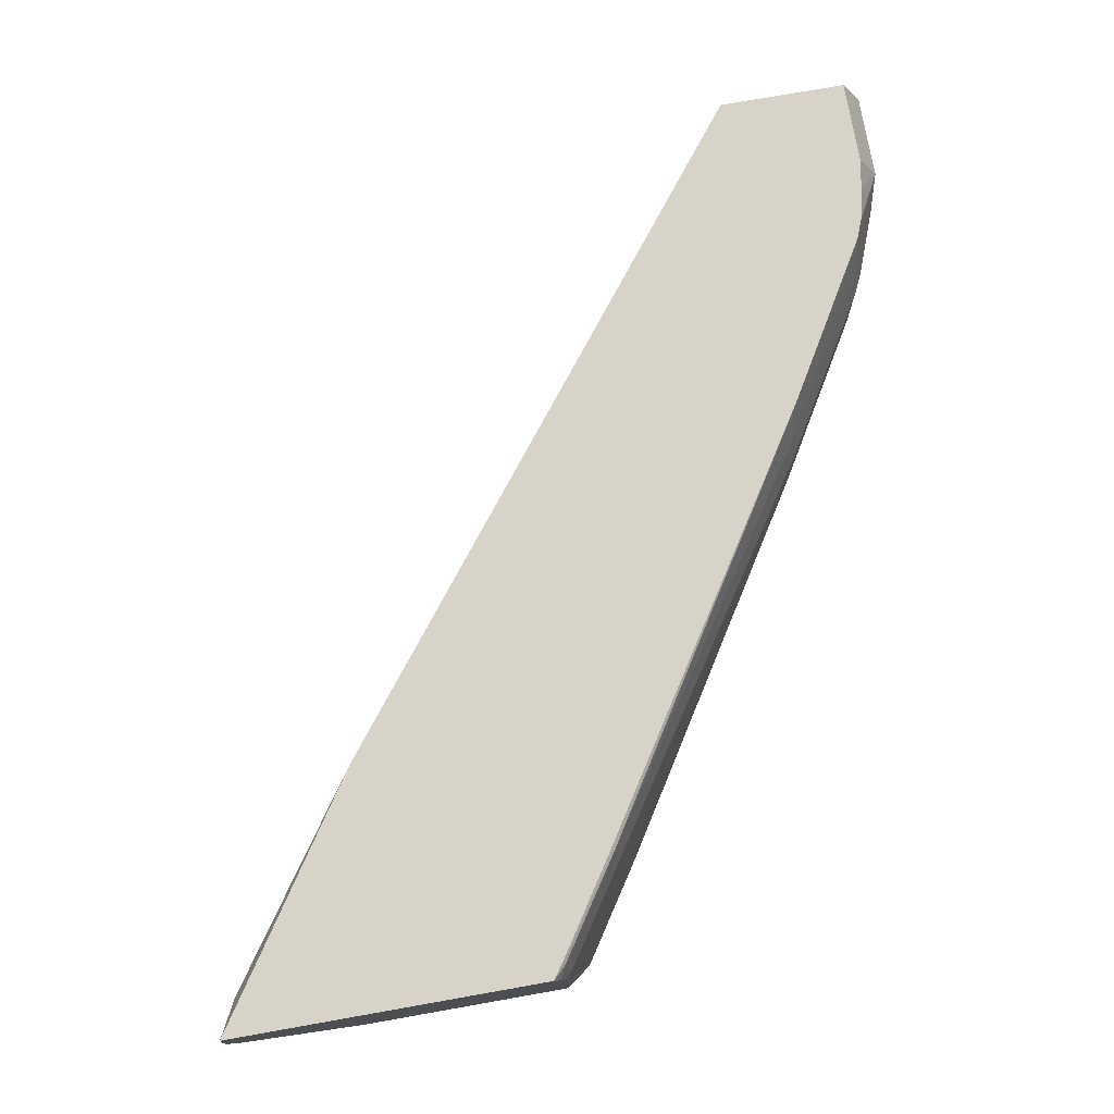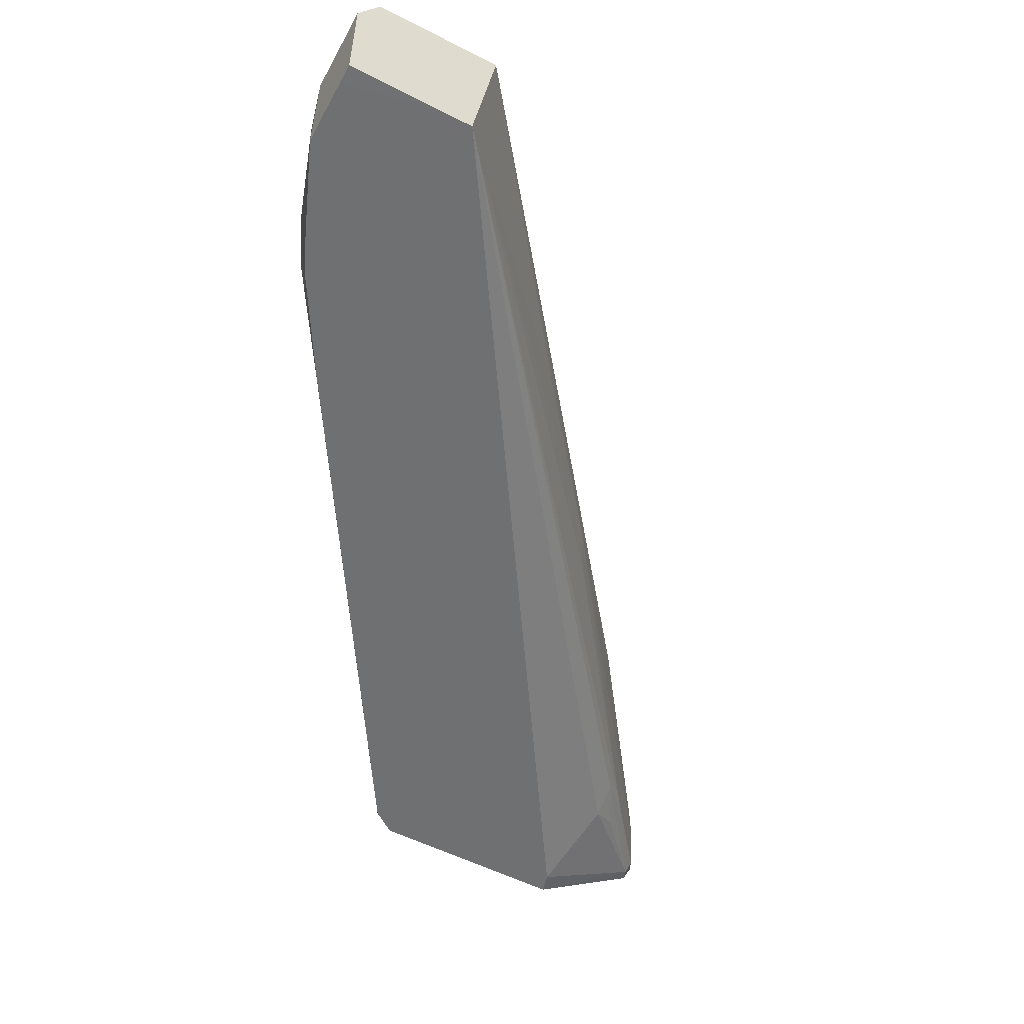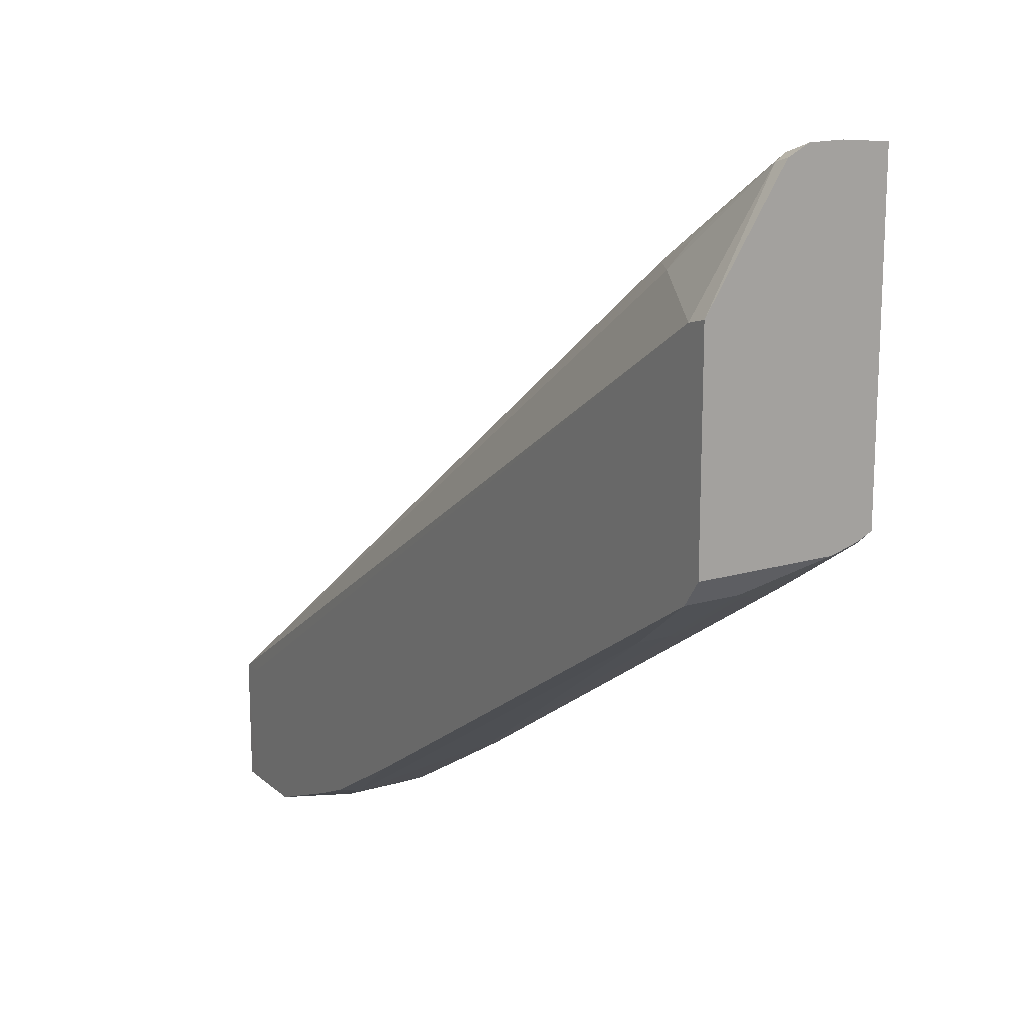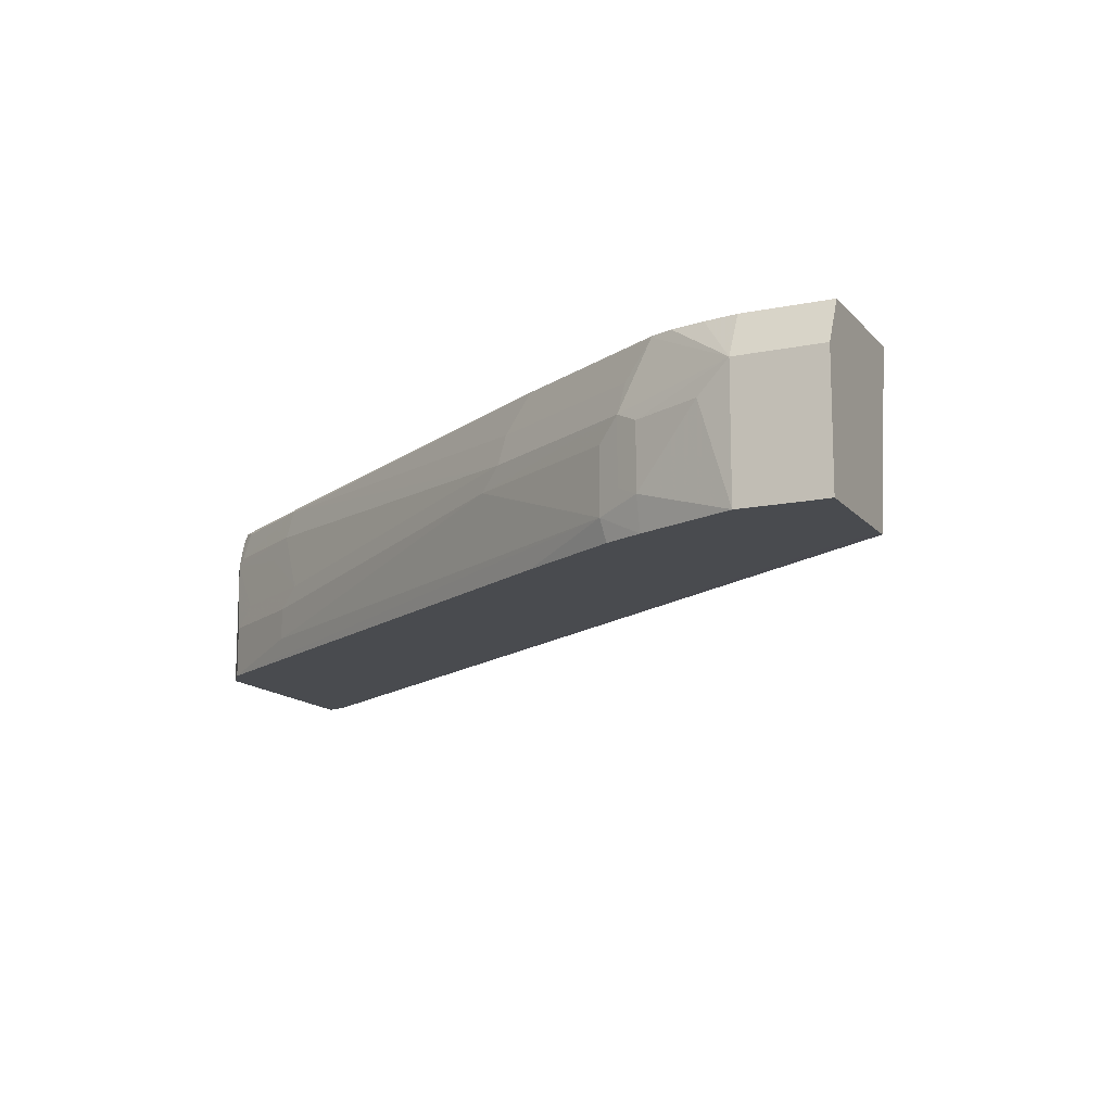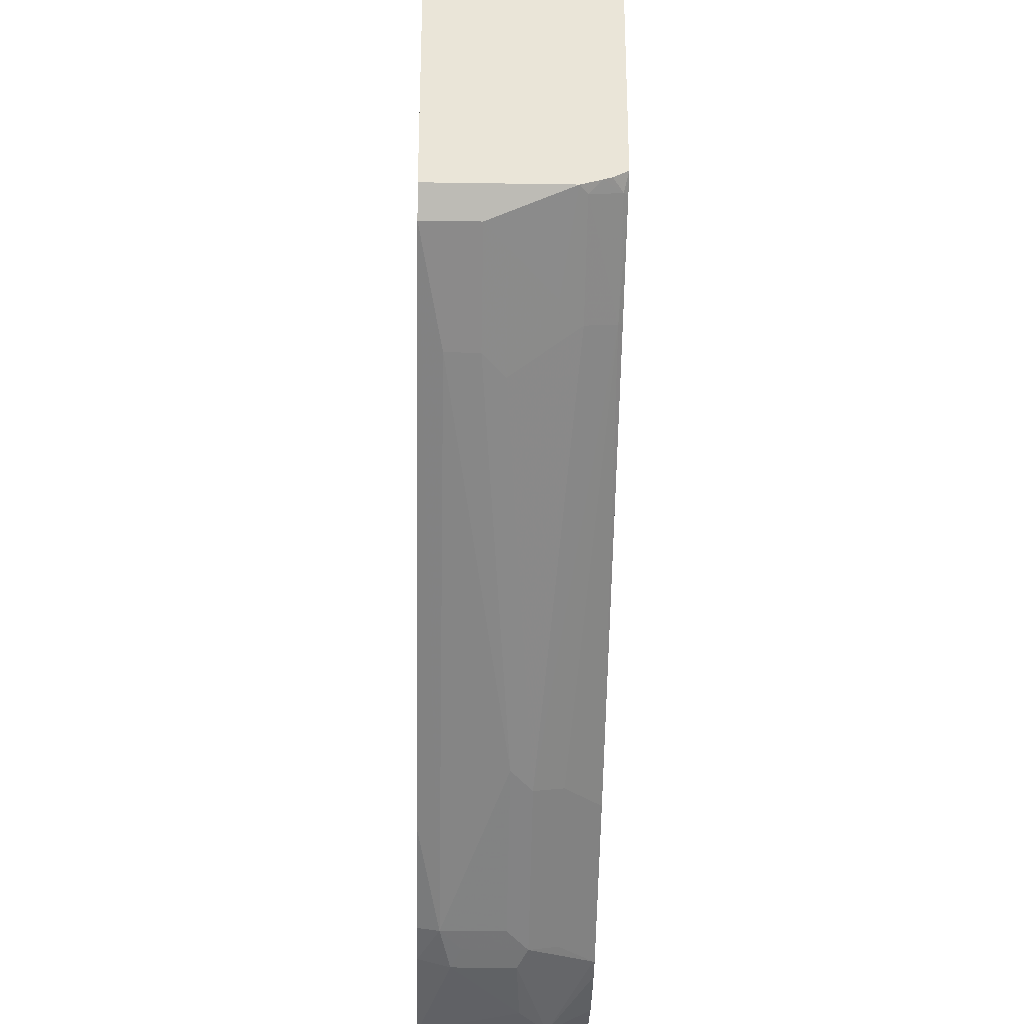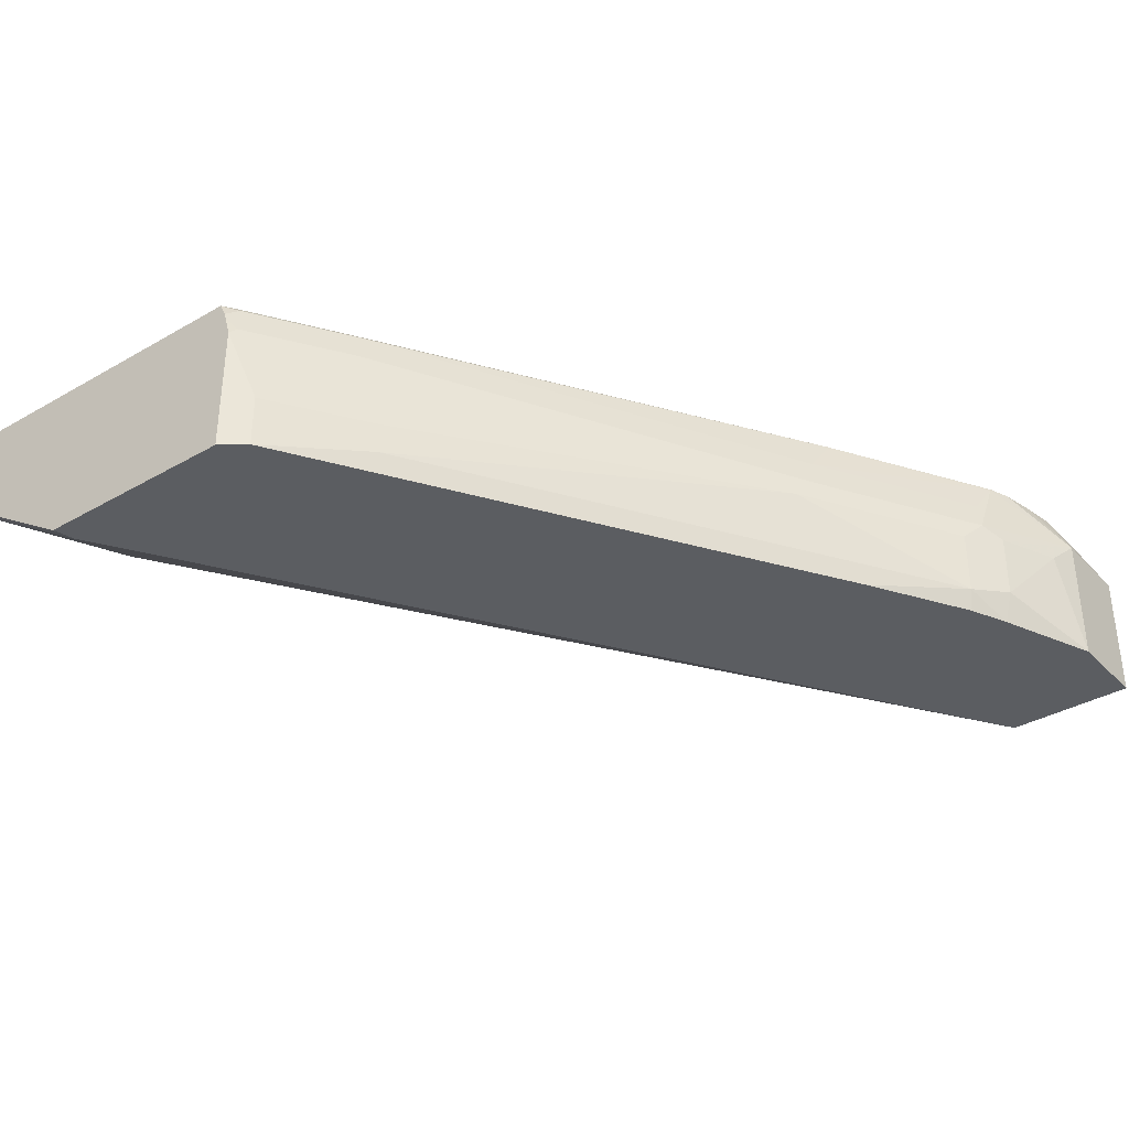
<metadata>
{"format":"obj","ext":"obj","renderer":"f3d","projection":"perspective","resolution":1024,"background":"white","views":[{"elev":76.0,"azim":-100.0,"up":"+Z"},{"elev":-54.9,"azim":61.7,"up":"+Z"},{"elev":16.4,"azim":-121.1,"up":"+Y"},{"elev":-13.8,"azim":24.9,"up":"+Z"},{"elev":-29.9,"azim":-91.3,"up":"+Y"},{"elev":-35.7,"azim":-52.8,"up":"+Z"}]}
</metadata>
<code>
v 0.184 -0.2494 0.04887
v 0.184 -0.2494 0.03231
v 0.184 -0.2518 0.07251
v 0.2044 -0.2597 0.05524
v 0.1934 -0.2541 0.04419
v 0.184 -0.2541 0.02294
v 0.1934 -0.2541 0.02763
v 0.184 -0.4158 0.07251
v 0.3057 -0.3338 0.07251
v 0.2044 -0.2597 0.03867
v 0.184 -0.2547 0.02182
v 0.1906 -0.2569 0.02072
v 0.2403 -0.29 0.02072
v 0.184 -0.4193 0.06547
v 0.1906 -0.4226 0.07042
v 0.1923 -0.4218 0.07251
v 0.2707 -0.3094 0.03867
v 0.6241 -0.5841 0.07251
v 0.4033 -0.4088 0.03867
v 0.184 -0.3154 -0.01666
v 0.1948 -0.3185 -0.01666
v 0.1847 -0.3156 -0.01666
v 0.2486 -0.2983 0.01658
v 0.2569 -0.3066 0.01244
v 0.2321 -0.2928 0.01105
v 0.2403 -0.3066 0.004145
v 0.3232 -0.3563 0.01244
v 0.3923 -0.4033 0.02763
v 0.6241 -0.5966 -0.01663
v 0.184 -0.4206 0.06149
v 0.1878 -0.4254 0.05524
v 0.2403 -0.4558 0.07042
v 0.2417 -0.4544 0.07251
v 0.6241 -0.6515 0.07251
v 0.4861 -0.4751 0.03867
v 0.184 -0.4235 -0.01666
v 0.2947 -0.3848 -0.01666
v 0.6241 -0.6187 -0.01666
v 0.6132 -0.5966 -0.01666
v 0.184 -0.4235 0.05139
v 0.2376 -0.4585 0.05524
v 0.4364 -0.5911 0.03867
v 0.4391 -0.5883 0.05386
v 0.453 -0.5911 0.07181
v 0.4535 -0.5911 0.07251
v 0.6241 -0.6518 0.07181
v 0.58 -0.6515 0.07251
v 0.1934 -0.4364 -0.01666
v 0.6241 -0.6629 -0.0166
v 0.6132 -0.6629 -0.01666
v 0.1934 -0.4364 0.01105
v 0.2044 -0.442 0.0221
v 0.2265 -0.453 0.04419
v 0.2541 -0.4751 0.0221
v 0.4253 -0.5856 0.02763
v 0.5192 -0.6408 0.03867
v 0.522 -0.638 0.05386
v 0.5358 -0.6408 0.07181
v 0.5354 -0.6402 0.07251
v 0.6241 -0.6629 0.04971
v 0.58 -0.6518 0.07181
v 0.5634 -0.6486 0.07251
v 0.2431 -0.4695 -0.005518
v 0.4585 -0.6021 -0.01666
v 0.5082 -0.6353 -0.005518
v 0.5966 -0.6629 -0.01666
v 0.2431 -0.4695 0.01105
v 0.5082 -0.6353 0.02763
v 0.5192 -0.6408 0.005525
v 0.5303 -0.6463 0.03314
v 0.58 -0.6629 0.04971
v 0.5468 -0.6449 0.07251
v 0.5364 -0.6408 0.07251
v 0.5104 -0.633 -0.01666
v 0.5302 -0.6421 -0.01666
v 0.5303 -0.6463 7.86e-06
v 0.58 -0.6629 -0.01657
v 0.58 -0.6629 -0.01666
v 0.5634 -0.6587 0.03521
f 40 52 53
f 40 51 52
f 41 53 54
f 41 54 42
f 42 55 56
f 40 53 41
f 42 56 43
f 43 57 58
f 43 56 57
f 43 58 44
f 44 58 45
f 45 58 59
f 38 49 50
f 46 71 60
f 46 61 71
f 42 54 55
f 36 51 40
f 29 39 37
f 34 61 46
f 21 29 37
f 47 62 61
f 23 27 24
f 24 26 25
f 24 27 29
f 24 29 26
f 29 38 39
f 36 48 51
f 30 40 31
f 31 41 32
f 32 41 42
f 32 42 43
f 32 43 44
f 32 44 45
f 32 45 33
f 34 47 61
f 31 40 41
f 48 63 67
f 61 62 71
f 48 64 65
f 58 72 73
f 58 73 59
f 58 71 72
f 62 72 71
f 64 74 65
f 65 74 75
f 65 75 76
f 56 65 69
f 65 76 69
f 70 76 79
f 70 79 71
f 71 79 77
f 75 78 77
f 75 77 76
f 76 77 79
f 21 26 29
f 66 77 78
f 48 67 51
f 56 68 65
f 56 71 58
f 48 65 63
f 49 60 71
f 49 71 77
f 49 77 66
f 49 66 50
f 51 67 54
f 51 54 52
f 56 58 57
f 52 54 53
f 55 65 68
f 55 68 56
f 55 67 63
f 55 63 65
f 56 69 76
f 56 76 70
f 56 70 71
f 54 67 55
f 20 48 36
f 20 37 39
f 20 74 64
f 3 72 62
f 3 62 47
f 3 47 34
f 3 34 18
f 3 18 9
f 3 9 4
f 4 10 7
f 4 7 5
f 4 9 10
f 6 7 12
f 6 12 11
f 7 10 13
f 7 13 12
f 8 14 15
f 8 15 16
f 3 73 72
f 3 59 73
f 3 45 59
f 3 33 45
f 20 64 48
f 1 2 6
f 1 6 11
f 1 11 20
f 1 20 36
f 1 36 40
f 1 40 30
f 9 17 10
f 1 30 14
f 1 8 3
f 1 3 4
f 1 4 5
f 1 5 7
f 1 7 2
f 2 7 6
f 3 16 33
f 1 14 8
f 9 18 19
f 3 8 16
f 10 17 13
f 18 60 49
f 18 49 38
f 18 38 29
f 18 29 35
f 18 35 19
f 19 35 29
f 19 29 28
f 20 21 37
f 20 39 38
f 20 38 50
f 20 50 66
f 20 66 78
f 20 78 75
f 9 19 17
f 20 75 74
f 18 46 60
f 18 34 46
f 20 22 21
f 15 32 16
f 12 21 22
f 16 32 33
f 12 22 20
f 12 13 23
f 12 23 24
f 11 12 20
f 12 25 26
f 12 26 21
f 12 24 25
f 13 17 19
f 13 19 28
f 13 28 29
f 13 29 27
f 14 30 15
f 15 30 31
f 13 27 23
f 15 31 32

</code>
